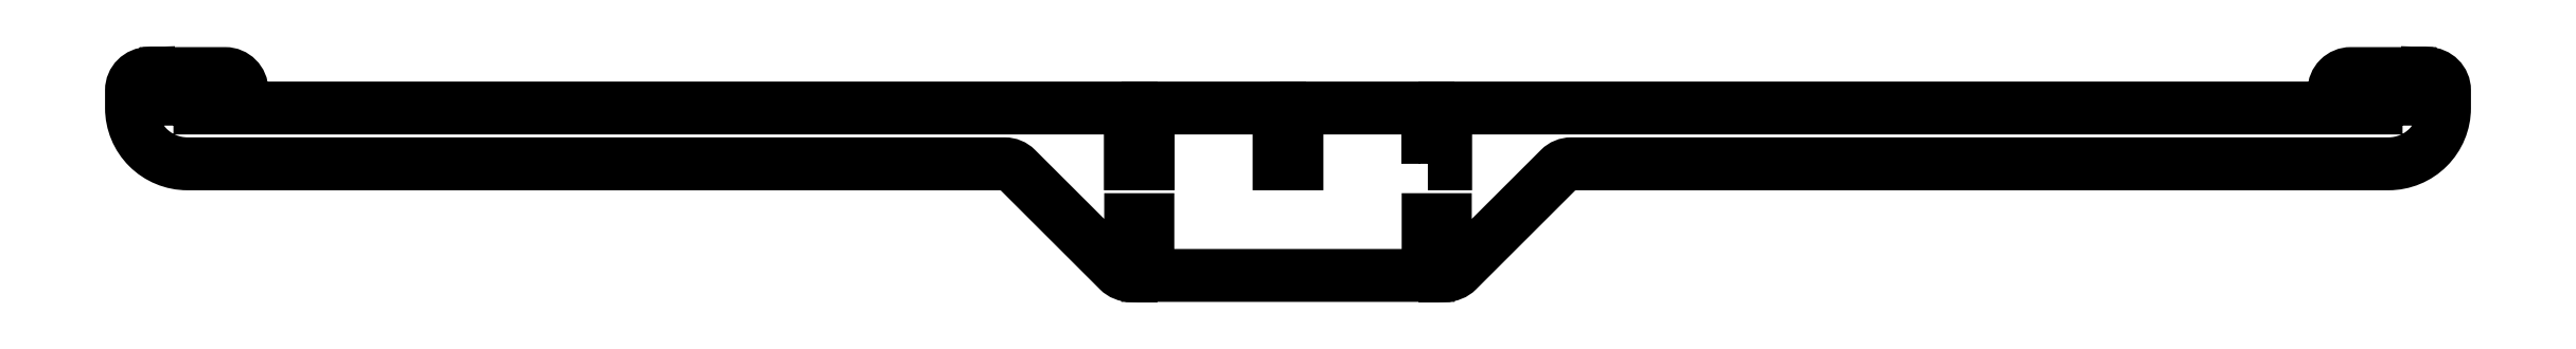
<metadata>
{"format":"dxf","ext":"dxf","renderer":"ezdxf+matplotlib","layout":"modelspace","background":"white","min_lineweight":24,"dpi":150}
</metadata>
<code>
0
SECTION
2
ENTITIES
0
LWPOLYLINE
8
0
90
48
70
1
43
0
10
25
20
-13.17
10
25
20
-3.175
10
1.587
20
-3.175
10
1.588
20
-13.17
10
-1.587
20
-13.17
10
-1.587
20
-3.175
10
-25
20
-3.175
10
-25
20
-13.17
10
-28.17
20
-13.17
10
-28.17
20
-3.175
10
-194.5
20
-3.175
10
-194.5
20
0
10
-187
20
2.22e-15
42
0.4142
10
-190
20
3
10
-200.6
20
3
10
-200.6
20
-1.587
10
-203.7
20
-1.587
10
-203.7
20
3
42
0.4142
10
-206.7
20
1.603e-14
10
-206.7
20
-3.175
42
0.4142
10
-196.7
20
-13.18
10
-50.66
20
-13.18
42
-0.1989
10
-48.54
20
-14.05
10
-30.3
20
-32.3
42
0.2041
10
-28.12
20
-33.17
10
-28.11
20
-23.18
10
-25.06
20
-23.18
10
-25.06
20
-33.18
10
25.06
20
-33.18
10
25.06
20
-23.18
10
28.12
20
-23.18
10
28.12
20
-33.17
42
0.2041
10
30.3
20
-32.3
10
48.54
20
-14.05
42
-0.1989
10
50.66
20
-13.18
10
196.7
20
-13.18
42
0.4142
10
206.7
20
-3.175
10
206.7
20
1.776e-14
42
0.4142
10
203.7
20
3
10
203.7
20
-1.587
10
200.6
20
-1.587
10
200.6
20
3
10
190
20
3
42
0.4142
10
187
20
2.587e-15
10
194.5
20
0
10
194.5
20
-3.175
10
28.17
20
-3.175
10
28.17
20
-13.17
0
ENDSEC
0
EOF

</code>
